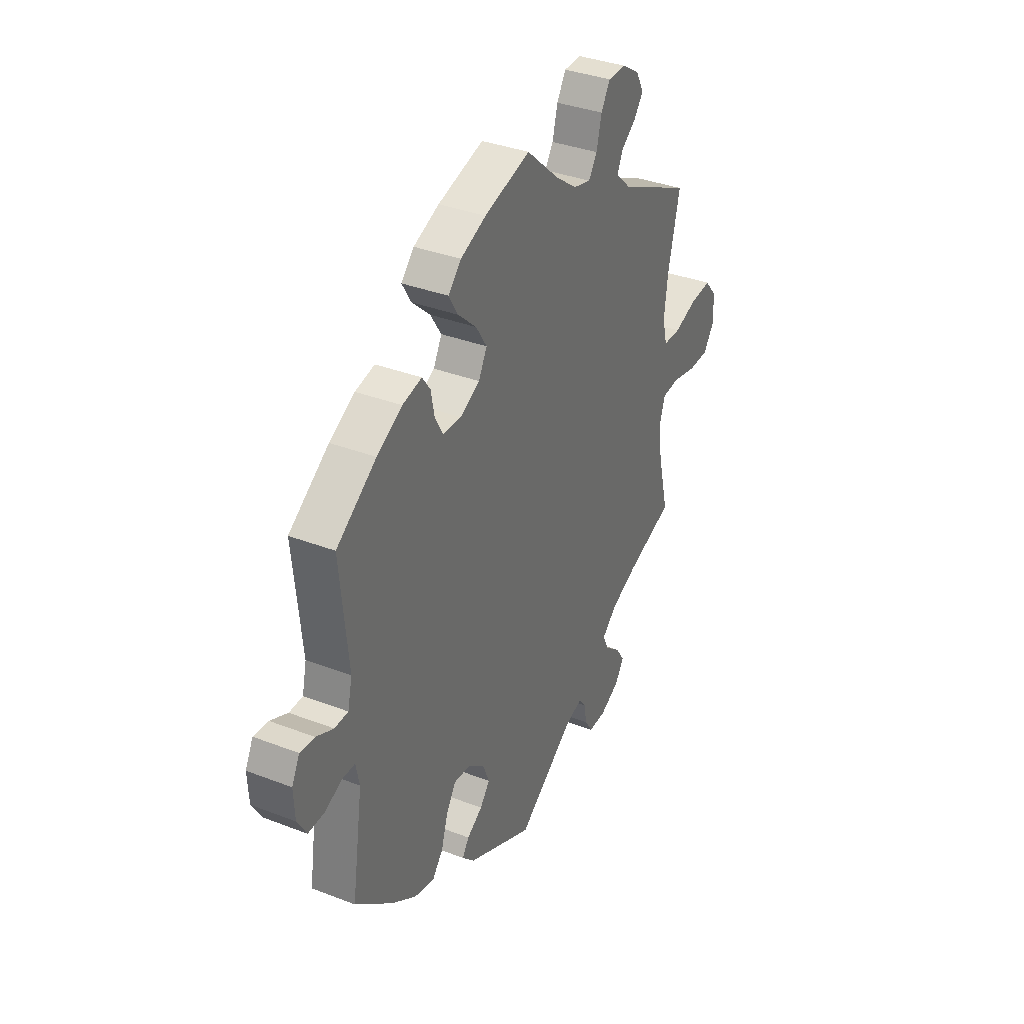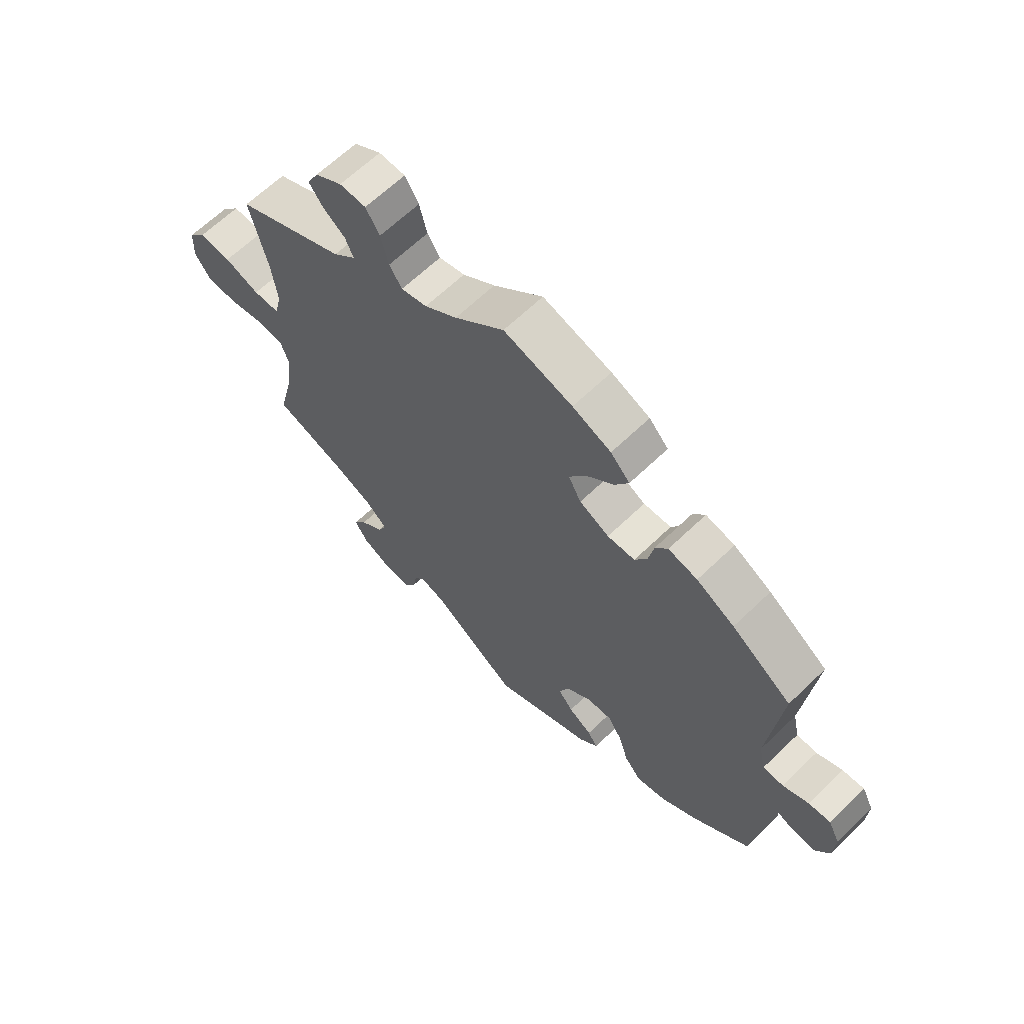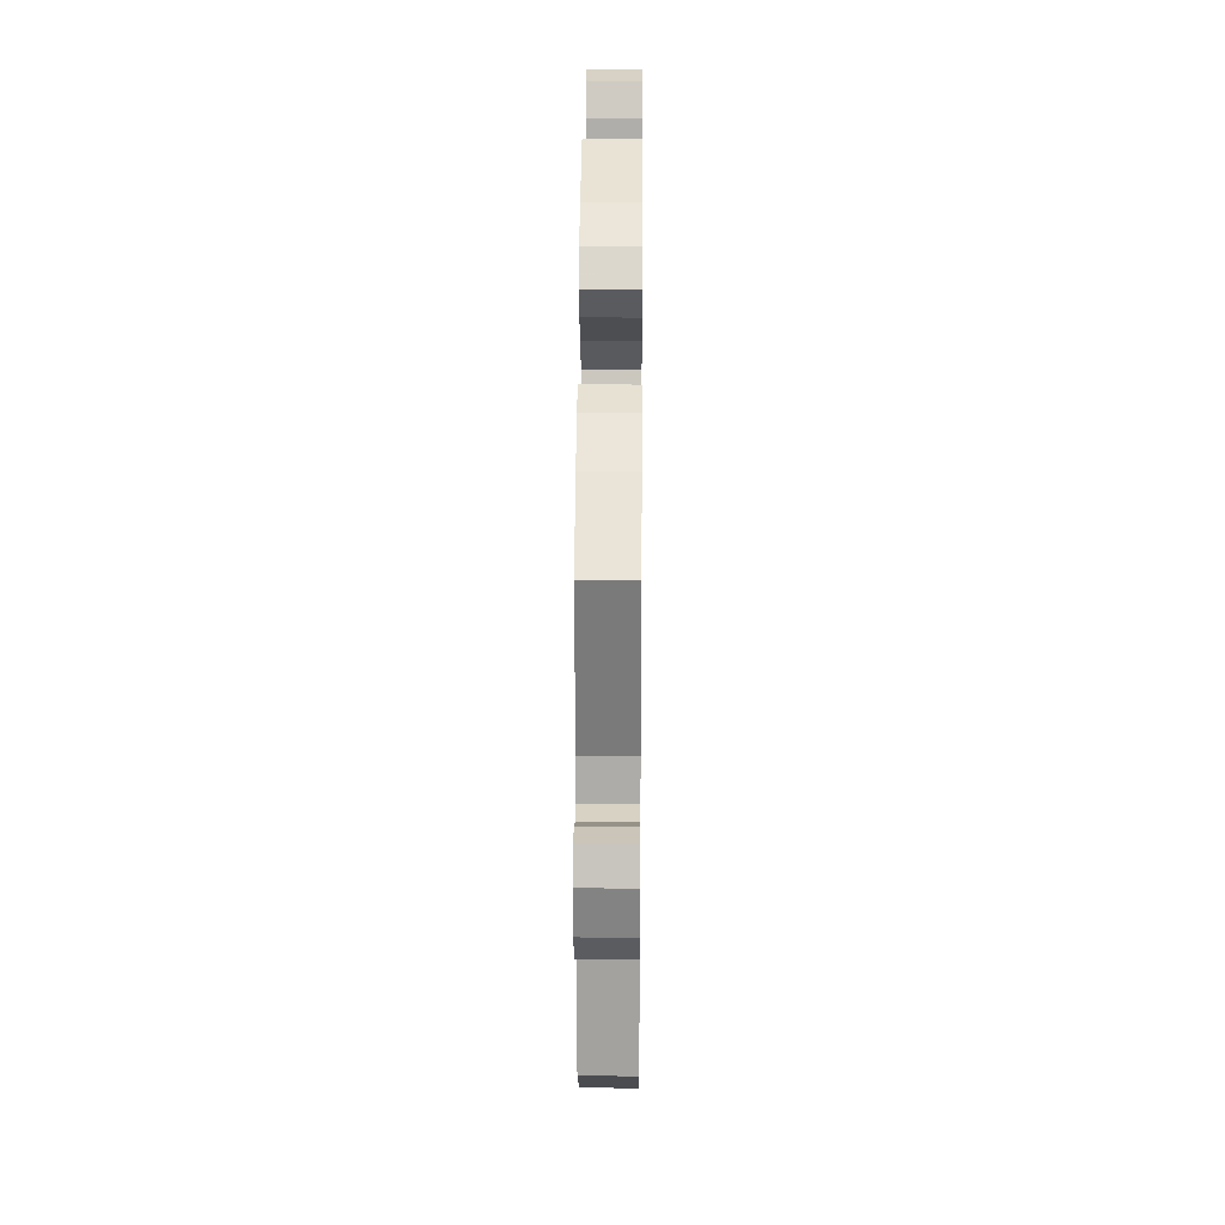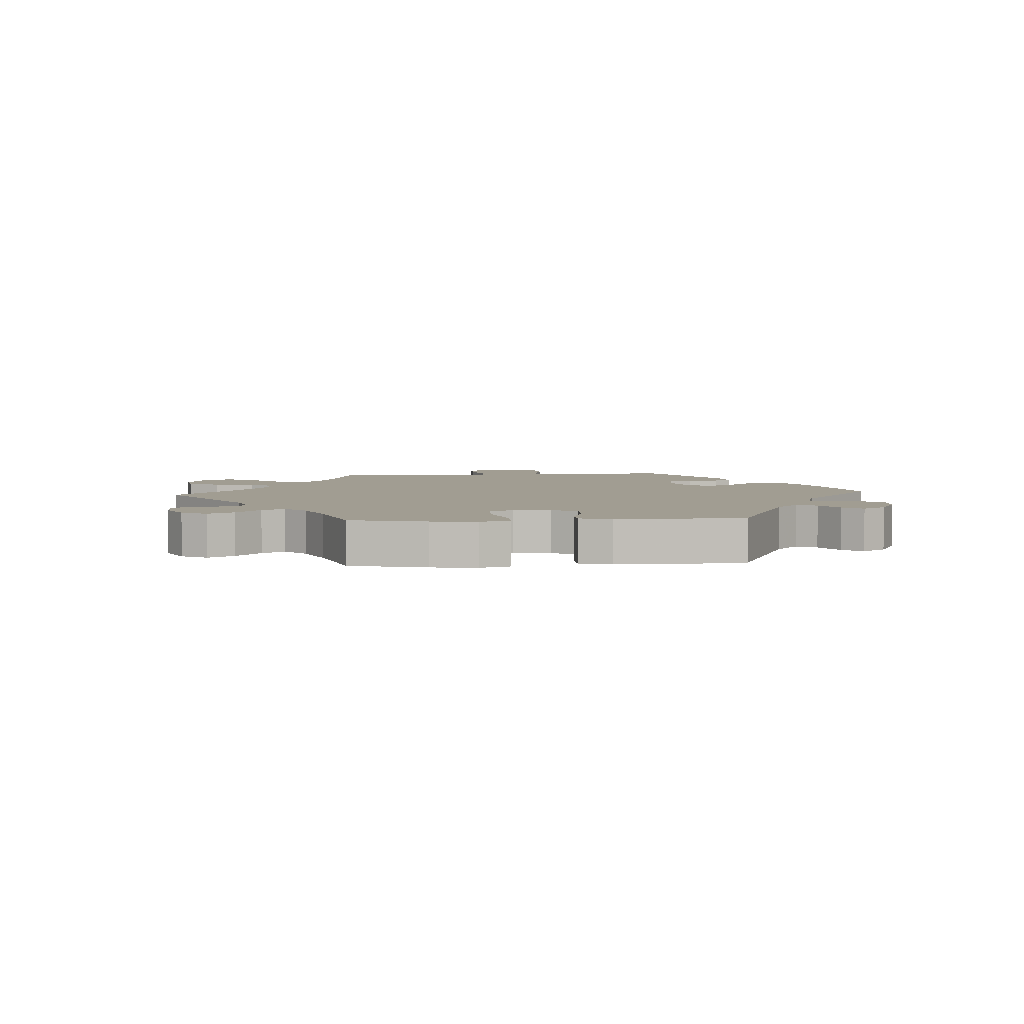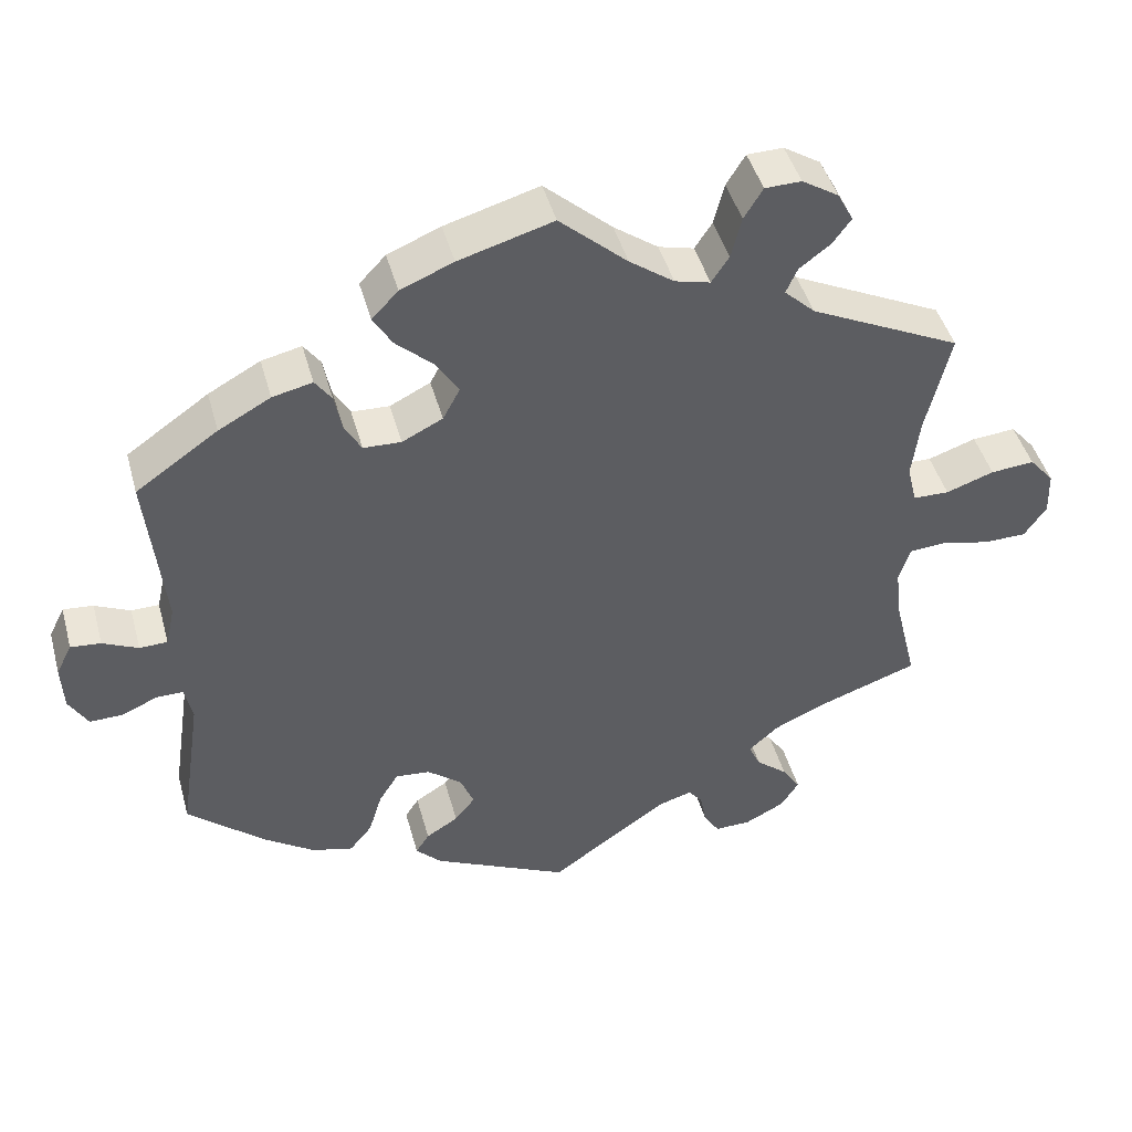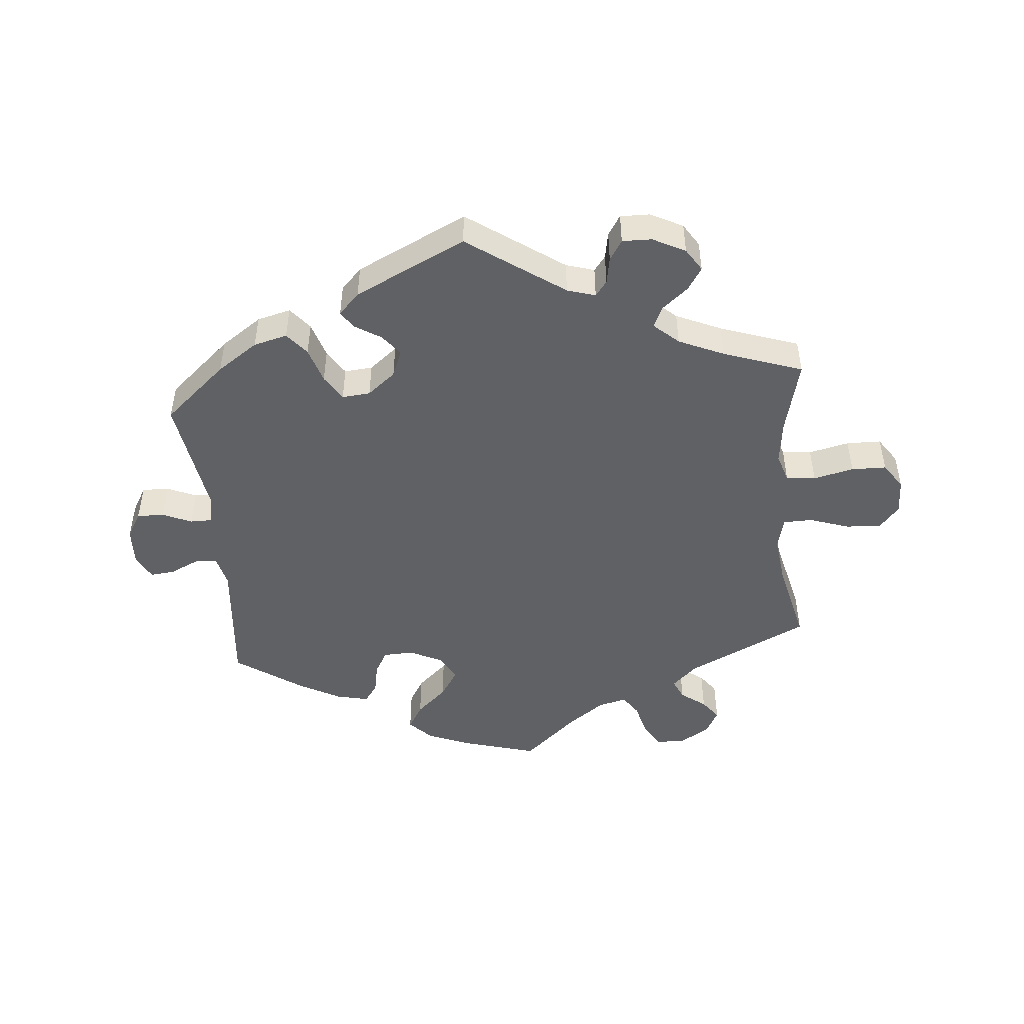
<metadata>
{"format":"obj","ext":"obj","renderer":"f3d","projection":"perspective","resolution":1024,"background":"white","views":[{"elev":35.8,"azim":116.9,"up":"+Z"},{"elev":64.7,"azim":45.9,"up":"+Z"},{"elev":26.1,"azim":90.5,"up":"+Z"},{"elev":4.8,"azim":26.0,"up":"+Y"},{"elev":45.2,"azim":164.8,"up":"+Z"},{"elev":-47.5,"azim":-174.7,"up":"+Y"}]}
</metadata>
<code>
v -0.498 0.07 -0.115
v 0.155 0.07 -0.442
v -0.561 0.07 -0.063
v -0.222 0.07 -0.52
v 0.367 0.07 -0.446
v 0.264 0.07 -0.364
v 0.205 0.07 0.476
v 0.312 0.07 -0.46
v 0.359 0.07 0.424
v -0.31 0.07 0.481
v -0.713 0.07 -0.034
v -0.684 0.07 -0.077
v -0.352 0.07 -0.494
v 0.552 0.07 -0.062
v 0.507 0.07 -0.11
v 0.198 0.07 -0.469
v -0.31 0.07 -0.459
v 0 0.07 -0.62
v 0.517 0.07 -0.062
v -0.295 0.07 0.447
v -0.376 0.07 0.546
v 0.672 0.07 0.021
v 0.564 0.07 0.037
v 0 0.07 0.62
v -0.678 0.07 0.064
v 0.274 0.07 0.354
v -0.336 0.07 0.408
v -0.334 0.07 -0.388
v -0.376 0.07 -0.531
v 0.155 0.07 0.43
v -0.507 0.07 -0.188
v -0.711 0.07 0.025
v -0.23 0.07 -0.564
v -0.508 0.07 0.038
v 0.611 0.07 0.059
v -0.203 0.07 -0.495
v 0.182 0.07 -0.532
v -0.352 0.07 -0.569
v -0.09 0.07 0.539
v -0.537 0.07 -0.31
v 0.515 0.07 0.091
v 0.282 0.07 -0.423
v 0.428 0.07 0.386
v -0.537 0.07 0.31
v -0.149 0.07 0.496
v -0.627 0.07 -0.078
v 0.238 0.07 -0.322
v -0.157 0.07 -0.509
v 0.651 0.07 0.063
v 0.284 0.07 0.405
v 0.669 0.07 -0.041
v 0.148 0.07 0.34
v -0.219 0.07 0.519
v -0.408 0.07 -0.355
v -0.233 0.07 0.575
v 0.195 0.07 0.555
v 0.216 0.07 -0.497
v 0.537 0.07 -0.31
v 0.644 0.07 -0.084
v 0.537 0.07 0.31
v -0.62 0.07 0.059
v -0.196 0.07 0.484
v -0.294 0.07 -0.424
v -0.306 0.07 0.617
v -0.299 0.07 -0.596
v 0.125 0.07 0.383
v -0.258 0.07 0.616
v -0.556 0.07 0.037
v -0.513 0.07 -0.067
v 0.252 0.07 0.315
v -0.505 0.07 0.173
v 0.23 0.07 0.518
v 0.434 0.07 -0.4
v 0.192 0.07 -0.326
v -0.355 0.07 0.586
v -0.351 0.07 0.512
v 0.6 0.07 -0.083
v 0.125 0.07 0.584
v 0.128 0.07 -0.408
v 0.146 0.07 -0.363
v -0.495 0.07 0.091
v 0.306 0.07 0.436
v -0.251 0.07 -0.597
v 0.527 0.07 0.038
v 0.202 0.07 0.313
v -0.498 -0 -0.115
v 0.155 -0 -0.442
v -0.561 -0 -0.063
v -0.222 -0 -0.52
v 0.367 -0 -0.446
v 0.264 -0 -0.364
v 0.205 -0 0.476
v 0.312 -0 -0.46
v 0.359 -0 0.424
v -0.31 -0 0.481
v -0.713 -0 -0.034
v -0.684 -0 -0.077
v -0.352 -0 -0.494
v 0.552 -0 -0.062
v 0.507 -0 -0.11
v 0.198 -0 -0.469
v -0.31 -0 -0.459
v 0 -0 -0.62
v 0.517 -0 -0.062
v -0.295 -0 0.447
v -0.376 -0 0.546
v 0.672 -0 0.021
v 0.564 -0 0.037
v 0 -0 0.62
v -0.678 -0 0.064
v 0.274 -0 0.354
v -0.336 -0 0.408
v -0.334 -0 -0.388
v -0.376 -0 -0.531
v 0.155 -0 0.43
v -0.507 -0 -0.188
v -0.711 -0 0.025
v -0.23 -0 -0.564
v -0.508 -0 0.038
v 0.611 -0 0.059
v -0.203 -0 -0.495
v 0.182 -0 -0.532
v -0.352 -0 -0.569
v -0.09 -0 0.539
v -0.537 -0 -0.31
v 0.515 -0 0.091
v 0.282 -0 -0.423
v 0.428 -0 0.386
v -0.537 -0 0.31
v -0.149 -0 0.496
v -0.627 -0 -0.078
v 0.238 -0 -0.322
v -0.157 -0 -0.509
v 0.651 -0 0.063
v 0.284 -0 0.405
v 0.669 -0 -0.041
v 0.148 -0 0.34
v -0.219 -0 0.519
v -0.408 -0 -0.355
v -0.233 -0 0.575
v 0.195 -0 0.555
v 0.216 -0 -0.497
v 0.537 -0 -0.31
v 0.644 -0 -0.084
v 0.537 -0 0.31
v -0.62 -0 0.059
v -0.196 -0 0.484
v -0.294 -0 -0.424
v -0.306 -0 0.617
v -0.299 -0 -0.596
v 0.125 -0 0.383
v -0.258 -0 0.616
v -0.556 -0 0.037
v -0.513 -0 -0.067
v 0.252 -0 0.315
v -0.505 -0 0.173
v 0.23 -0 0.518
v 0.434 -0 -0.4
v 0.192 -0 -0.326
v -0.355 -0 0.586
v -0.351 -0 0.512
v 0.6 -0 -0.083
v 0.125 -0 0.584
v 0.128 -0 -0.408
v 0.146 -0 -0.363
v -0.495 -0 0.091
v 0.306 -0 0.436
v -0.251 -0 -0.597
v 0.527 -0 0.038
v 0.202 -0 0.313
f 54 40 31
f 28 54 31 1
f 63 28 1 69
f 38 29 13 17
f 38 17 63
f 65 38 63
f 4 33 83 65
f 36 4 65 63
f 48 36 63 69
f 37 18 48 69
f 2 16 57 37
f 79 2 37 69
f 5 8 42 6
f 5 6 47
f 15 58 73 5
f 19 15 5 47
f 51 59 77 14
f 51 14 19
f 22 51 19
f 23 35 49 22
f 84 23 22 19
f 41 84 19 47
f 26 50 82 9
f 70 26 9 43
f 56 72 7 30
f 56 30 66
f 39 24 78 56
f 45 39 56 66
f 62 45 66 52
f 64 67 55 53
f 64 53 62
f 75 64 62
f 10 76 21 75
f 20 10 75 62
f 27 20 62 52
f 71 44 27 52
f 32 25 61 68
f 32 68 34
f 11 32 34
f 3 46 12 11
f 69 3 11 34
f 80 79 69 34
f 60 41 47 74
f 70 43 60 74
f 85 70 74 80
f 81 71 52 85
f 34 81 85 80
f 116 125 139
f 86 116 139 113
f 154 86 113 148
f 102 98 114 123
f 148 102 123
f 148 123 150
f 150 168 118 89
f 148 150 89 121
f 154 148 121 133
f 154 133 103 122
f 122 142 101 87
f 154 122 87 164
f 91 127 93 90
f 132 91 90
f 90 158 143 100
f 132 90 100 104
f 99 162 144 136
f 104 99 136
f 104 136 107
f 107 134 120 108
f 104 107 108 169
f 132 104 169 126
f 94 167 135 111
f 128 94 111 155
f 115 92 157 141
f 151 115 141
f 141 163 109 124
f 151 141 124 130
f 137 151 130 147
f 138 140 152 149
f 147 138 149
f 147 149 160
f 160 106 161 95
f 147 160 95 105
f 137 147 105 112
f 137 112 129 156
f 153 146 110 117
f 119 153 117
f 119 117 96
f 96 97 131 88
f 119 96 88 154
f 119 154 164 165
f 159 132 126 145
f 159 145 128 155
f 165 159 155 170
f 170 137 156 166
f 165 170 166 119
f 31 116 86 1
f 1 86 154 69
f 69 154 88 3
f 3 88 131 46
f 46 131 97 12
f 12 97 96 11
f 11 96 117 32
f 32 117 110 25
f 25 110 146 61
f 61 146 153 68
f 68 153 119 34
f 34 119 166 81
f 81 166 156 71
f 71 156 129 44
f 44 129 112 27
f 27 112 105 20
f 20 105 95 10
f 10 95 161 76
f 76 161 106 21
f 21 106 160 75
f 75 160 149 64
f 64 149 152 67
f 67 152 140 55
f 55 140 138 53
f 53 138 147 62
f 62 147 130 45
f 45 130 124 39
f 39 124 109 24
f 24 109 163 78
f 78 163 141 56
f 56 141 157 72
f 72 157 92 7
f 7 92 115 30
f 30 115 151 66
f 66 151 137 52
f 52 137 170 85
f 85 170 155 70
f 70 155 111 26
f 26 111 135 50
f 50 135 167 82
f 82 167 94 9
f 9 94 128 43
f 43 128 145 60
f 60 145 126 41
f 41 126 169 84
f 84 169 108 23
f 23 108 120 35
f 35 120 134 49
f 49 134 107 22
f 22 107 136 51
f 51 136 144 59
f 59 144 162 77
f 77 162 99 14
f 14 99 104 19
f 19 104 100 15
f 15 100 143 58
f 58 143 158 73
f 73 158 90 5
f 5 90 93 8
f 8 93 127 42
f 42 127 91 6
f 6 91 132 47
f 47 132 159 74
f 74 159 165 80
f 80 165 164 79
f 79 164 87 2
f 2 87 101 16
f 16 101 142 57
f 57 142 122 37
f 37 122 103 18
f 18 103 133 48
f 48 133 121 36
f 36 121 89 4
f 4 89 118 33
f 33 118 168 83
f 83 168 150 65
f 65 150 123 38
f 38 123 114 29
f 29 114 98 13
f 13 98 102 17
f 17 102 148 63
f 63 148 113 28
f 28 113 139 54
f 54 139 125 40
f 40 125 116 31

</code>
